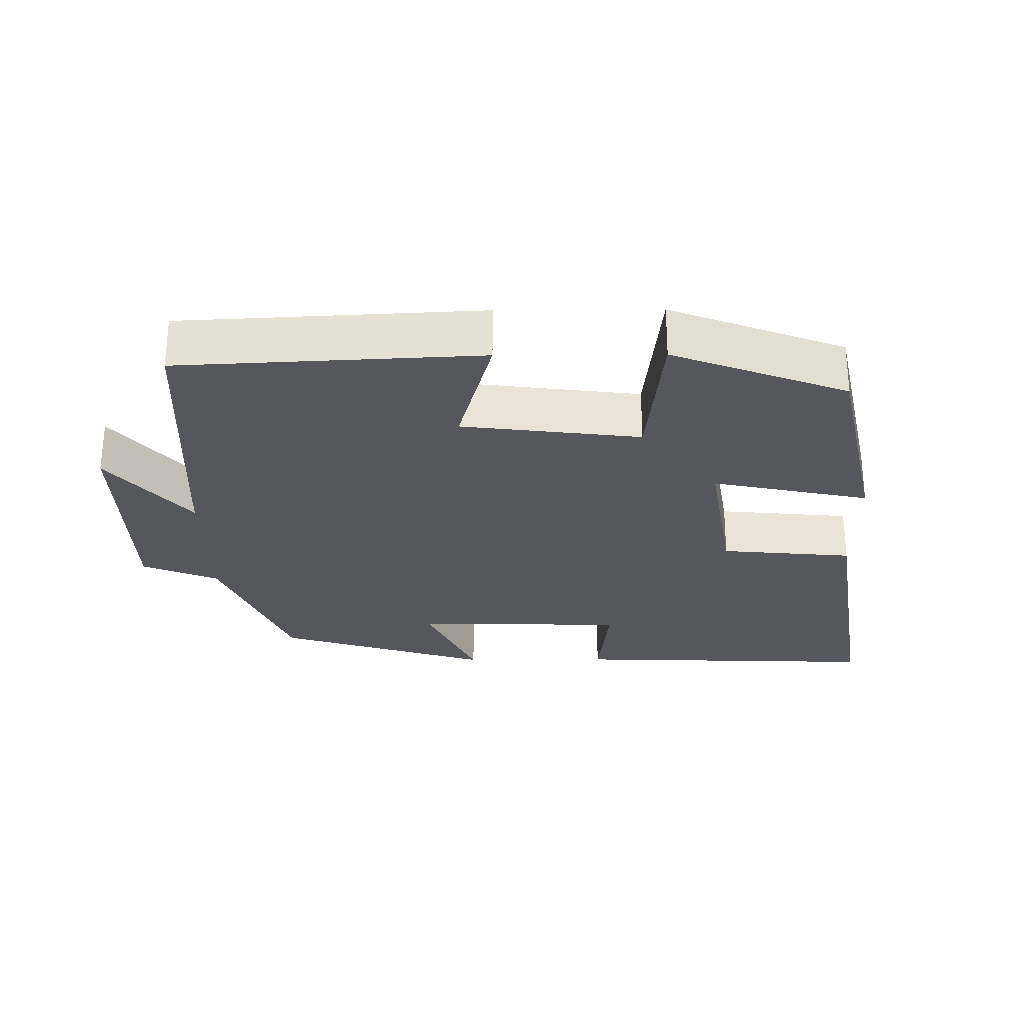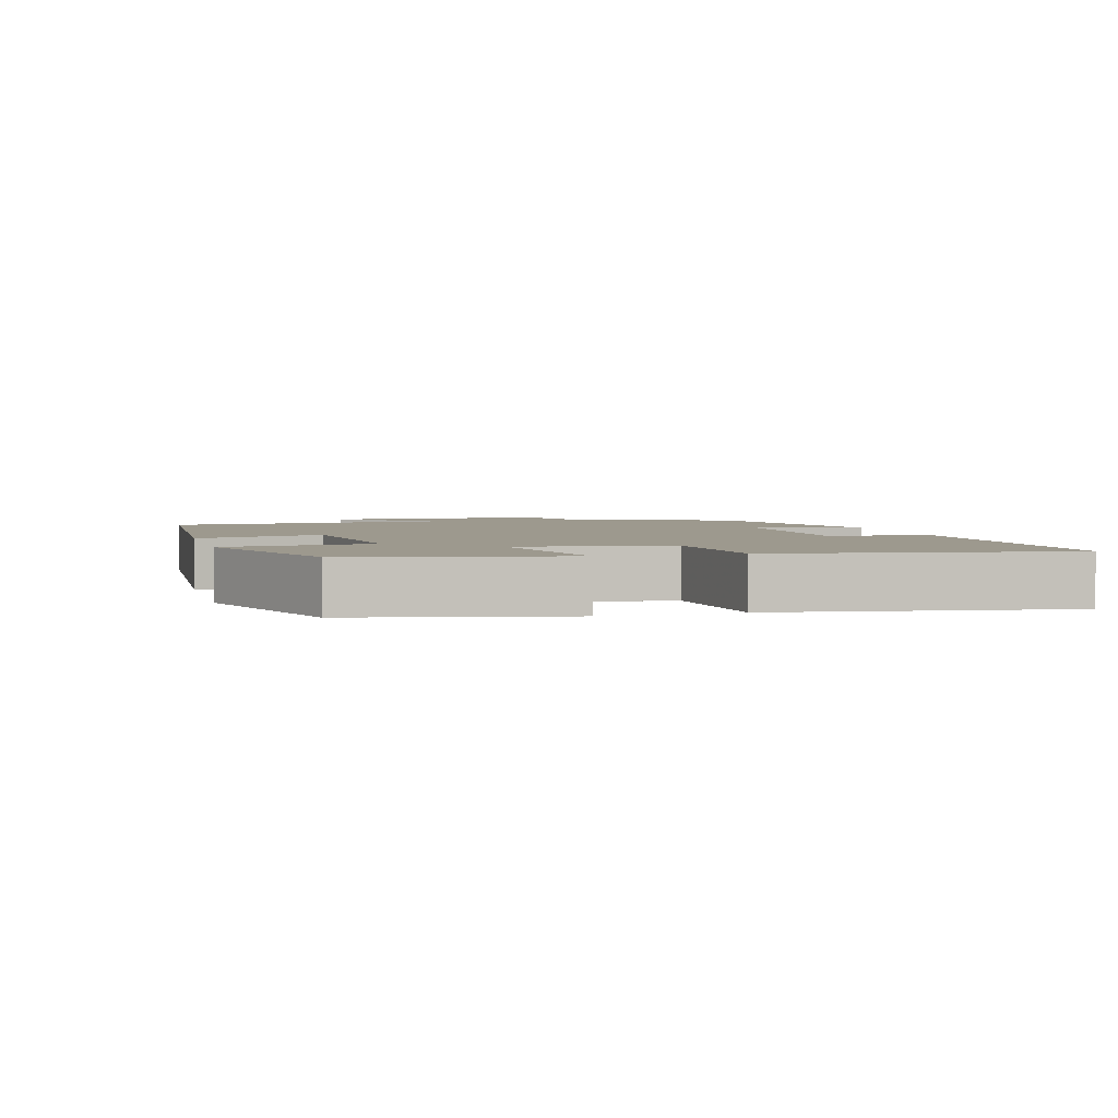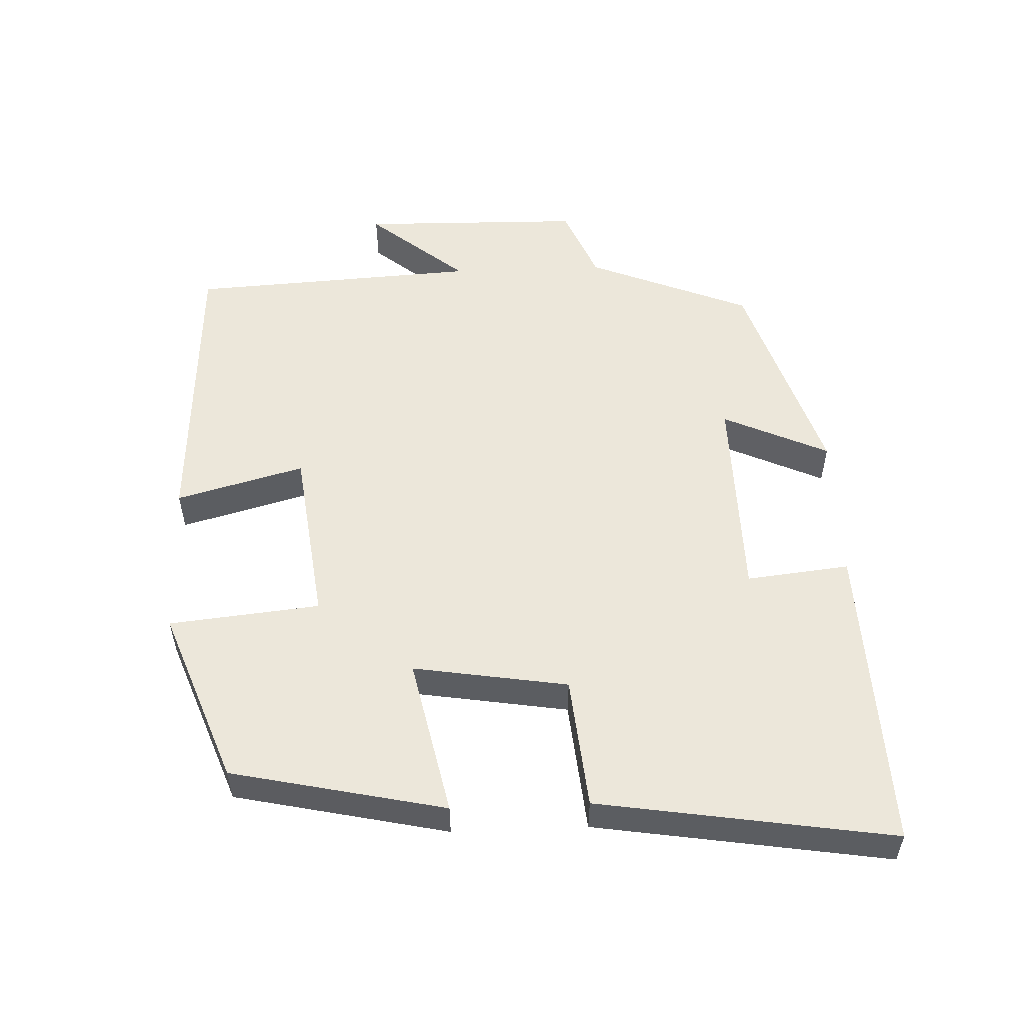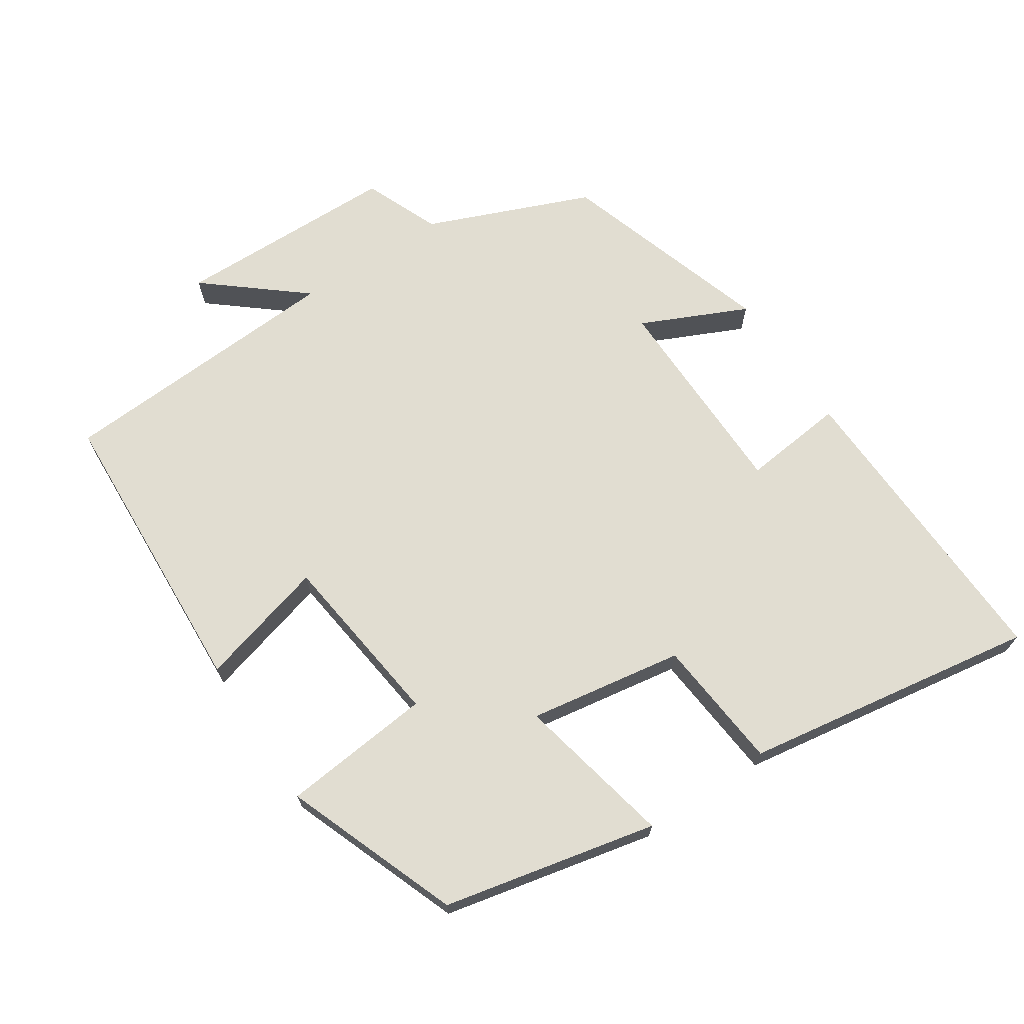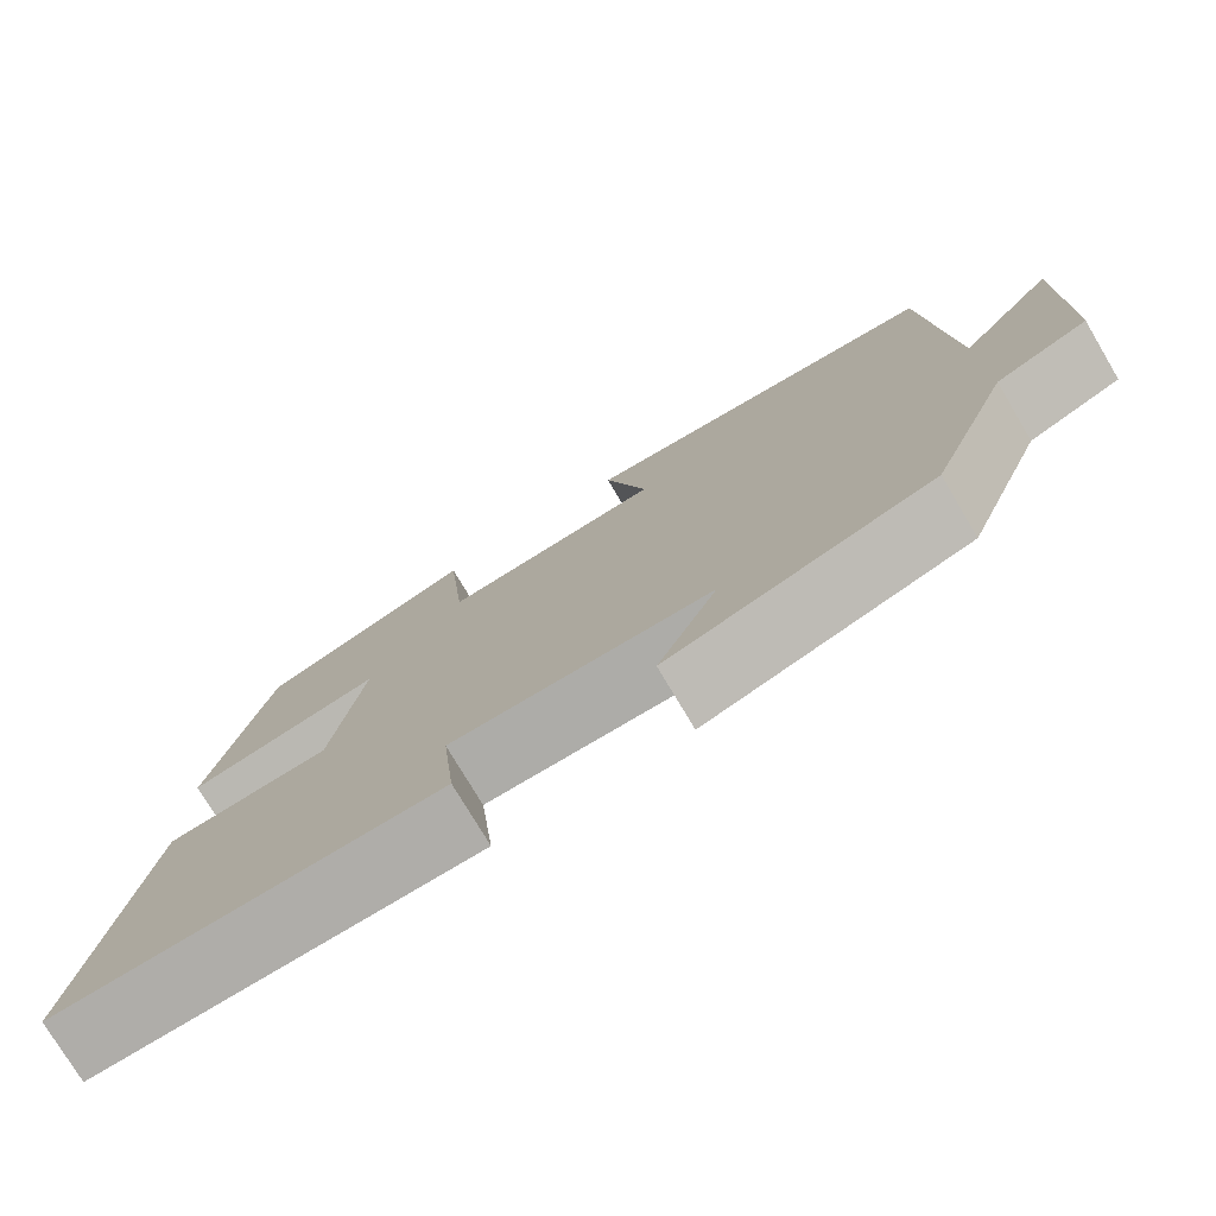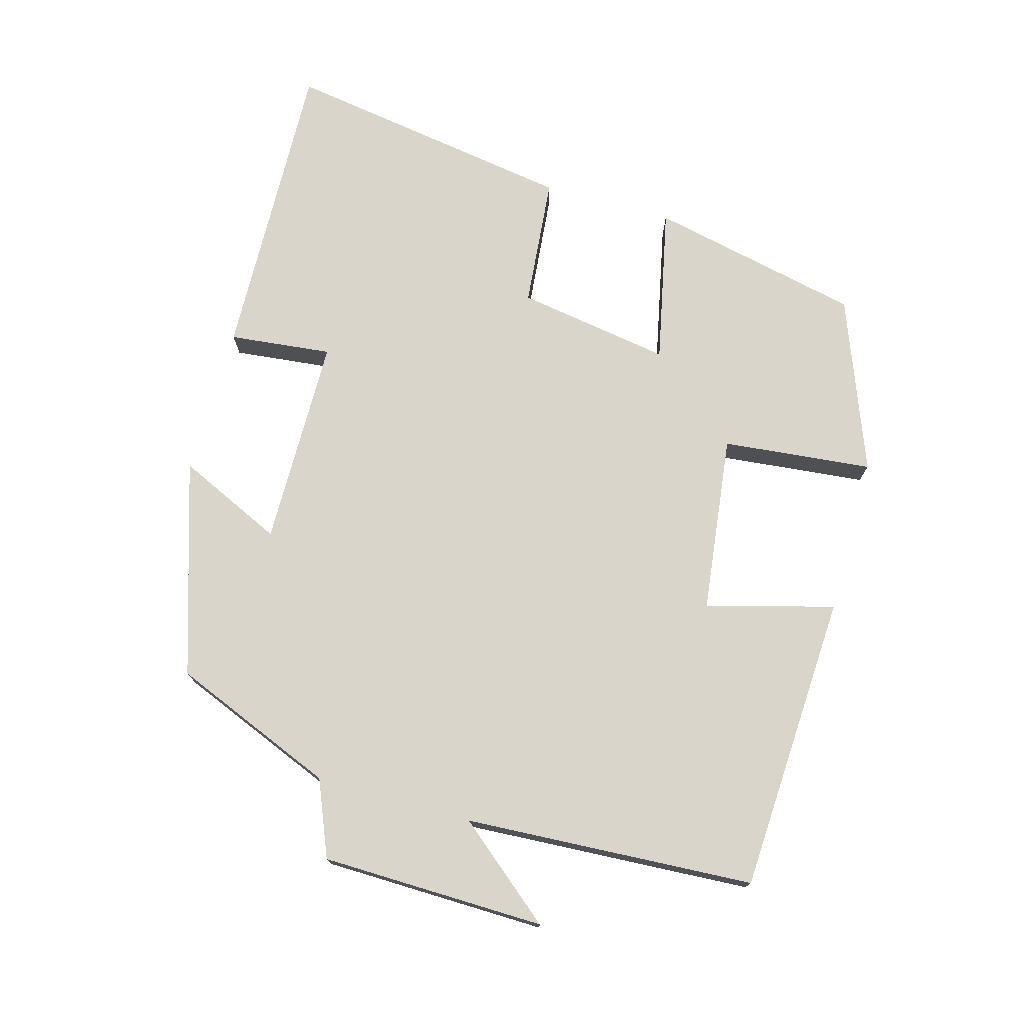
<metadata>
{"format":"obj","ext":"obj","renderer":"f3d","projection":"perspective","resolution":1024,"background":"white","views":[{"elev":-27.6,"azim":0.5,"up":"+Y"},{"elev":3.4,"azim":74.3,"up":"+Y"},{"elev":53.7,"azim":87.7,"up":"+Y"},{"elev":68.7,"azim":56.5,"up":"+Y"},{"elev":-76.2,"azim":-149.3,"up":"+Z"},{"elev":74.3,"azim":-74.3,"up":"+Y"}]}
</metadata>
<code>
v 0.567 0.07 -0.515
v 0.122 0.07 -0.5
v 0.138 0.07 -0.352
v -0.166 0.07 -0.348
v -0.096 0.07 -0.5
v -0.404 0.07 -0.402
v -0.5 0.07 -0.167
v -0.609 0.07 -0.122
v -0.615 0.07 0.2
v -0.5 0.07 0.061
v -0.476 0.07 0.478
v -0.045 0.07 0.5
v -0.095 0.07 0.316
v 0.161 0.07 0.284
v 0.183 0.07 0.5
v 0.433 0.07 0.405
v 0.5 0.07 0.099
v 0.274 0.07 0.147
v 0.31 0.07 -0.075
v 0.5 0.07 -0.093
v 0.567 0 -0.515
v 0.122 0 -0.5
v 0.138 0 -0.352
v -0.166 0 -0.348
v -0.096 0 -0.5
v -0.404 0 -0.402
v -0.5 0 -0.167
v -0.609 0 -0.122
v -0.615 0 0.2
v -0.5 0 0.061
v -0.476 0 0.478
v -0.045 0 0.5
v -0.095 0 0.316
v 0.161 0 0.284
v 0.183 0 0.5
v 0.433 0 0.405
v 0.5 0 0.099
v 0.274 0 0.147
v 0.31 0 -0.075
v 0.5 0 -0.093
f 19 20 1 2
f 18 19 2 3
f 15 16 17 18
f 14 15 18 3
f 13 14 3 4
f 10 11 12 13
f 10 13 4
f 7 8 9 10
f 6 7 10
f 4 5 6 10
f 22 21 40 39
f 23 22 39 38
f 38 37 36 35
f 23 38 35 34
f 24 23 34 33
f 33 32 31 30
f 24 33 30
f 30 29 28 27
f 30 27 26
f 30 26 25 24
f 1 21 22 2
f 2 22 23 3
f 3 23 24 4
f 4 24 25 5
f 5 25 26 6
f 6 26 27 7
f 7 27 28 8
f 8 28 29 9
f 9 29 30 10
f 10 30 31 11
f 11 31 32 12
f 12 32 33 13
f 13 33 34 14
f 14 34 35 15
f 15 35 36 16
f 16 36 37 17
f 17 37 38 18
f 18 38 39 19
f 19 39 40 20
f 20 40 21 1

</code>
